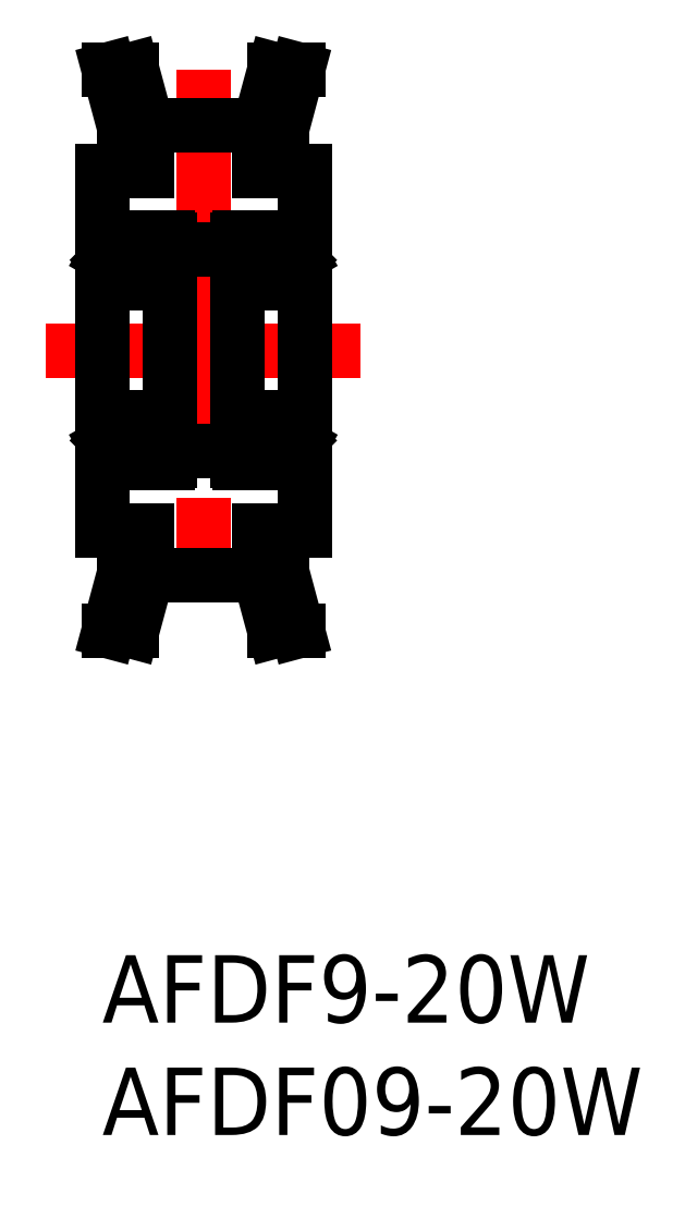
<metadata>
{"format":"dxf","ext":"dxf","renderer":"ezdxf+matplotlib","layout":"modelspace","background":"white","min_lineweight":24,"dpi":150}
</metadata>
<code>
0
SECTION
2
ENTITIES
0
INSERT
8
0
2
*U10
10
0
20
0
30
0
0
INSERT
8
0
2
*U11
10
0
20
0
30
0
0
LINE
8
CENTER
10
-2.5
20
26.91
30
0
11
11.5
21
26.91
31
0
0
LINE
8
CENTER
10
4.5
20
39.39
30
0
11
4.5
21
14.43
31
0
0
LINE
8
0
10
9
20
34.91
30
0
11
9
21
18.91
31
0
0
LINE
8
0
10
9e-16
20
34.91
30
0
11
9e-16
21
18.91
31
0
0
LINE
8
0
10
7.675
20
14.41
30
0
11
7
21
16.91
31
0
0
LINE
8
0
10
1.325
20
14.41
30
0
11
2
21
16.91
31
0
0
LINE
8
0
10
0.2895
20
14.41
30
0
11
1
21
17.07
31
0
0
LINE
8
0
10
8.711
20
14.41
30
0
11
8
21
17.07
31
0
0
LINE
8
0
10
0.2895
20
14.41
30
0
11
1.325
21
14.41
31
0
0
LINE
8
0
10
8.711
20
14.41
30
0
11
7.675
21
14.41
31
0
0
LINE
8
0
10
2
20
16.91
30
0
11
7
21
16.91
31
0
0
LINE
8
0
10
9e-16
20
18.91
30
0
11
2
21
18.91
31
0
0
LINE
8
0
10
1
20
17.07
30
0
11
1
21
18.91
31
0
0
LINE
8
0
10
2
20
16.91
30
0
11
2
21
18.91
31
0
0
LINE
8
0
10
9
20
18.91
30
0
11
7
21
18.91
31
0
0
LINE
8
0
10
7
20
16.91
30
0
11
7
21
18.91
31
0
0
LINE
8
0
10
8
20
17.07
30
0
11
8
21
18.91
31
0
0
LINE
8
0
10
8
20
36.76
30
0
11
8
21
34.91
31
0
0
LINE
8
0
10
7
20
36.91
30
0
11
7
21
34.91
31
0
0
LINE
8
0
10
1
20
36.76
30
0
11
1
21
34.91
31
0
0
LINE
8
0
10
2
20
36.91
30
0
11
2
21
34.91
31
0
0
LINE
8
0
10
9e-16
20
34.91
30
0
11
2
21
34.91
31
0
0
LINE
8
0
10
9
20
34.91
30
0
11
7
21
34.91
31
0
0
LINE
8
0
10
2
20
36.91
30
0
11
7
21
36.91
31
0
0
LINE
8
0
10
0.2895
20
39.41
30
0
11
1.325
21
39.41
31
0
0
LINE
8
0
10
0.2895
20
39.41
30
0
11
1
21
36.76
31
0
0
LINE
8
0
10
1.325
20
39.41
30
0
11
2
21
36.91
31
0
0
LINE
8
0
10
7.675
20
39.41
30
0
11
7
21
36.91
31
0
0
LINE
8
0
10
8.711
20
39.41
30
0
11
8
21
36.76
31
0
0
LINE
8
0
10
8.711
20
39.41
30
0
11
7.675
21
39.41
31
0
0
LINE
8
0
10
6
20
31.41
30
0
11
3
21
31.41
31
0
0
LINE
8
0
10
6
20
22.41
30
0
11
3
21
22.41
31
0
0
LINE
8
0
10
2.9
20
29.91
30
0
11
0.1
21
29.91
31
0
0
LINE
8
0
10
0.455
20
31.01
30
0
11
1.188
21
31.01
31
0
0
LINE
8
0
10
1.21
20
30.49
30
0
11
-1.78e-14
21
30.49
31
0
0
LINE
8
0
10
2.9
20
31.91
30
0
11
0.1
21
31.91
31
0
0
LINE
8
0
10
0.425
20
31.11
30
0
11
0.425
21
30.98
31
0
0
LINE
8
0
10
0.34
20
31.01
30
0
11
0.34
21
31.28
31
0
0
LINE
8
0
10
0.2191
20
31.2
30
0
11
0.2191
21
31.01
31
0
0
LINE
8
0
10
0.425
20
31.04
30
0
11
0.455
21
31.01
31
0
0
LINE
8
0
10
0.425
20
30.98
30
0
11
0.34
21
30.89
31
0
0
LINE
8
0
10
0.255
20
30.93
30
0
11
0.34
21
31.01
31
0
0
LINE
8
0
10
0.2191
20
31.01
30
0
11
0.34
21
31.01
31
0
0
LINE
8
0
10
0.34
20
30.54
30
0
11
0.255
21
30.54
31
0
0
LINE
8
0
10
0.34
20
30.89
30
0
11
0.34
21
30.49
31
0
0
LINE
8
0
10
0.255
20
30.49
30
0
11
0.255
21
30.93
31
0
0
LINE
8
0
10
0.34
20
31.2
30
0
11
0.2191
21
31.2
31
0
0
LINE
8
0
10
0.34
20
31.11
30
0
11
0.425
21
31.11
31
0
0
LINE
8
0
10
0.2681
20
31.28
30
0
11
0.34
21
31.28
31
0
0
LINE
8
0
10
0.17
20
31.11
30
0
11
0.2681
21
31.28
31
0
0
LINE
8
0
10
-1.78e-14
20
31.11
30
0
11
0.17
21
31.11
31
0
0
LINE
8
0
10
2.732
20
31.28
30
0
11
2.66
21
31.28
31
0
0
LINE
8
0
10
2.781
20
31.01
30
0
11
2.66
21
31.01
31
0
0
LINE
8
0
10
2.66
20
31.2
30
0
11
2.781
21
31.2
31
0
0
LINE
8
0
10
2.745
20
30.93
30
0
11
2.66
21
31.01
31
0
0
LINE
8
0
10
2.66
20
30.54
30
0
11
2.745
21
30.54
31
0
0
LINE
8
0
10
3
20
30.49
30
0
11
1.79
21
30.49
31
0
0
LINE
8
0
10
2.575
20
31.11
30
0
11
2.575
21
30.98
31
0
0
LINE
8
0
10
2.66
20
31.01
30
0
11
2.66
21
31.28
31
0
0
CIRCLE
8
0
10
1.5
20
30.76
30
0
40
0.4
0
LINE
8
0
10
2.575
20
31.04
30
0
11
2.545
21
31.01
31
0
0
LINE
8
0
10
2.575
20
30.98
30
0
11
2.66
21
30.89
31
0
0
LINE
8
0
10
2.545
20
31.01
30
0
11
1.812
21
31.01
31
0
0
LINE
8
0
10
2.66
20
30.89
30
0
11
2.66
21
30.49
31
0
0
LINE
8
0
10
2.66
20
31.11
30
0
11
2.575
21
31.11
31
0
0
LINE
8
0
10
2.781
20
31.2
30
0
11
2.781
21
31.01
31
0
0
LINE
8
0
10
2.745
20
30.49
30
0
11
2.745
21
30.93
31
0
0
LINE
8
0
10
2.83
20
31.11
30
0
11
2.732
21
31.28
31
0
0
LINE
8
0
10
3
20
31.11
30
0
11
2.83
21
31.11
31
0
0
ARC
8
0
10
0.1
20
31.81
30
0
40
0.1
50
90
51
180
0
ARC
8
0
10
2.9
20
31.81
30
0
40
0.1
50
0
51
90
0
ARC
8
0
10
0.1
20
30.01
30
0
40
0.1
50
180
51
270
0
ARC
8
0
10
2.9
20
30.01
30
0
40
0.1
50
270
51
0
0
LINE
8
0
10
3
20
31.81
30
0
11
3
21
22.01
31
0
0
CIRCLE
8
0
10
1.5
20
23.06
30
0
40
0.4
0
LINE
8
0
10
2.9
20
23.91
30
0
11
0.1
21
23.91
31
0
0
ARC
8
0
10
0.1
20
23.81
30
0
40
0.1
50
90
51
180
0
ARC
8
0
10
2.9
20
23.81
30
0
40
0.1
50
360
51
90
0
LINE
8
0
10
0.455
20
22.81
30
0
11
1.188
21
22.81
31
0
0
LINE
8
0
10
1.21
20
23.34
30
0
11
-1.78e-14
21
23.34
31
0
0
LINE
8
0
10
2.9
20
21.91
30
0
11
0.1
21
21.91
31
0
0
LINE
8
0
10
0.425
20
22.71
30
0
11
0.425
21
22.85
31
0
0
LINE
8
0
10
0.34
20
22.81
30
0
11
0.34
21
22.54
31
0
0
LINE
8
0
10
0.2191
20
22.63
30
0
11
0.2191
21
22.81
31
0
0
LINE
8
0
10
0.425
20
22.78
30
0
11
0.455
21
22.81
31
0
0
LINE
8
0
10
0.425
20
22.85
30
0
11
0.34
21
22.93
31
0
0
LINE
8
0
10
0.255
20
22.9
30
0
11
0.34
21
22.81
31
0
0
LINE
8
0
10
0.2191
20
22.81
30
0
11
0.34
21
22.81
31
0
0
LINE
8
0
10
0.34
20
23.29
30
0
11
0.255
21
23.29
31
0
0
LINE
8
0
10
0.34
20
22.93
30
0
11
0.34
21
23.34
31
0
0
LINE
8
0
10
0.255
20
23.34
30
0
11
0.255
21
22.9
31
0
0
LINE
8
0
10
0.34
20
22.63
30
0
11
0.2191
21
22.63
31
0
0
LINE
8
0
10
0.34
20
22.71
30
0
11
0.425
21
22.71
31
0
0
LINE
8
0
10
0.2681
20
22.54
30
0
11
0.34
21
22.54
31
0
0
LINE
8
0
10
0.17
20
22.71
30
0
11
0.2681
21
22.54
31
0
0
LINE
8
0
10
-1.78e-14
20
22.71
30
0
11
0.17
21
22.71
31
0
0
ARC
8
0
10
0.1
20
22.01
30
0
40
0.1
50
180
51
270
0
LINE
8
0
10
2.732
20
22.54
30
0
11
2.66
21
22.54
31
0
0
LINE
8
0
10
2.781
20
22.81
30
0
11
2.66
21
22.81
31
0
0
LINE
8
0
10
2.66
20
22.63
30
0
11
2.781
21
22.63
31
0
0
LINE
8
0
10
2.745
20
22.9
30
0
11
2.66
21
22.81
31
0
0
LINE
8
0
10
2.66
20
23.29
30
0
11
2.745
21
23.29
31
0
0
LINE
8
0
10
3
20
23.34
30
0
11
1.79
21
23.34
31
0
0
LINE
8
0
10
2.575
20
22.71
30
0
11
2.575
21
22.85
31
0
0
LINE
8
0
10
2.66
20
22.81
30
0
11
2.66
21
22.54
31
0
0
LINE
8
0
10
2.575
20
22.78
30
0
11
2.545
21
22.81
31
0
0
LINE
8
0
10
2.575
20
22.85
30
0
11
2.66
21
22.93
31
0
0
LINE
8
0
10
2.545
20
22.81
30
0
11
1.812
21
22.81
31
0
0
LINE
8
0
10
2.66
20
22.93
30
0
11
2.66
21
23.34
31
0
0
LINE
8
0
10
2.66
20
22.71
30
0
11
2.575
21
22.71
31
0
0
LINE
8
0
10
2.781
20
22.63
30
0
11
2.781
21
22.81
31
0
0
LINE
8
0
10
2.745
20
23.34
30
0
11
2.745
21
22.9
31
0
0
LINE
8
0
10
2.83
20
22.71
30
0
11
2.732
21
22.54
31
0
0
LINE
8
0
10
3
20
22.71
30
0
11
2.83
21
22.71
31
0
0
ARC
8
0
10
2.9
20
22.01
30
0
40
0.1
50
270
51
0
0
LINE
8
0
10
8.9
20
29.91
30
0
11
6.1
21
29.91
31
0
0
LINE
8
0
10
6.455
20
31.01
30
0
11
7.188
21
31.01
31
0
0
LINE
8
0
10
7.21
20
30.49
30
0
11
6
21
30.49
31
0
0
LINE
8
0
10
8.9
20
31.91
30
0
11
6.1
21
31.91
31
0
0
LINE
8
0
10
6.425
20
31.11
30
0
11
6.425
21
30.98
31
0
0
LINE
8
0
10
6.34
20
31.01
30
0
11
6.34
21
31.28
31
0
0
LINE
8
0
10
6.219
20
31.2
30
0
11
6.219
21
31.01
31
0
0
LINE
8
0
10
6.425
20
31.04
30
0
11
6.455
21
31.01
31
0
0
LINE
8
0
10
6.425
20
30.98
30
0
11
6.34
21
30.89
31
0
0
LINE
8
0
10
6.255
20
30.93
30
0
11
6.34
21
31.01
31
0
0
LINE
8
0
10
6.219
20
31.01
30
0
11
6.34
21
31.01
31
0
0
LINE
8
0
10
6.34
20
30.54
30
0
11
6.255
21
30.54
31
0
0
LINE
8
0
10
6.34
20
30.89
30
0
11
6.34
21
30.49
31
0
0
LINE
8
0
10
6.255
20
30.49
30
0
11
6.255
21
30.93
31
0
0
LINE
8
0
10
6.34
20
31.2
30
0
11
6.219
21
31.2
31
0
0
LINE
8
0
10
6.34
20
31.11
30
0
11
6.425
21
31.11
31
0
0
LINE
8
0
10
6.268
20
31.28
30
0
11
6.34
21
31.28
31
0
0
LINE
8
0
10
6.17
20
31.11
30
0
11
6.268
21
31.28
31
0
0
LINE
8
0
10
6
20
31.11
30
0
11
6.17
21
31.11
31
0
0
LINE
8
0
10
8.732
20
31.28
30
0
11
8.66
21
31.28
31
0
0
LINE
8
0
10
8.781
20
31.01
30
0
11
8.66
21
31.01
31
0
0
LINE
8
0
10
8.66
20
31.2
30
0
11
8.781
21
31.2
31
0
0
LINE
8
0
10
8.745
20
30.93
30
0
11
8.66
21
31.01
31
0
0
LINE
8
0
10
8.66
20
30.54
30
0
11
8.745
21
30.54
31
0
0
LINE
8
0
10
9
20
30.49
30
0
11
7.79
21
30.49
31
0
0
LINE
8
0
10
8.575
20
31.11
30
0
11
8.575
21
30.98
31
0
0
LINE
8
0
10
8.66
20
31.01
30
0
11
8.66
21
31.28
31
0
0
CIRCLE
8
0
10
7.5
20
30.76
30
0
40
0.4
0
LINE
8
0
10
8.575
20
31.04
30
0
11
8.545
21
31.01
31
0
0
LINE
8
0
10
8.575
20
30.98
30
0
11
8.66
21
30.89
31
0
0
LINE
8
0
10
8.545
20
31.01
30
0
11
7.812
21
31.01
31
0
0
LINE
8
0
10
8.66
20
30.89
30
0
11
8.66
21
30.49
31
0
0
LINE
8
0
10
8.66
20
31.11
30
0
11
8.575
21
31.11
31
0
0
LINE
8
0
10
8.781
20
31.2
30
0
11
8.781
21
31.01
31
0
0
LINE
8
0
10
8.745
20
30.49
30
0
11
8.745
21
30.93
31
0
0
LINE
8
0
10
8.83
20
31.11
30
0
11
8.732
21
31.28
31
0
0
LINE
8
0
10
9
20
31.11
30
0
11
8.83
21
31.11
31
0
0
ARC
8
0
10
6.1
20
31.81
30
0
40
0.1
50
90
51
180
0
ARC
8
0
10
8.9
20
31.81
30
0
40
0.1
50
0
51
90
0
ARC
8
0
10
6.1
20
30.01
30
0
40
0.1
50
180
51
270
0
ARC
8
0
10
8.9
20
30.01
30
0
40
0.1
50
270
51
0
0
LINE
8
0
10
6
20
31.81
30
0
11
6
21
22.01
31
0
0
CIRCLE
8
0
10
7.5
20
23.06
30
0
40
0.4
0
LINE
8
0
10
8.9
20
23.91
30
0
11
6.1
21
23.91
31
0
0
ARC
8
0
10
6.1
20
23.81
30
0
40
0.1
50
90
51
180
0
ARC
8
0
10
8.9
20
23.81
30
0
40
0.1
50
360
51
90
0
LINE
8
0
10
6.455
20
22.81
30
0
11
7.188
21
22.81
31
0
0
LINE
8
0
10
7.21
20
23.34
30
0
11
6
21
23.34
31
0
0
LINE
8
0
10
8.9
20
21.91
30
0
11
6.1
21
21.91
31
0
0
LINE
8
0
10
6.425
20
22.71
30
0
11
6.425
21
22.85
31
0
0
LINE
8
0
10
6.34
20
22.81
30
0
11
6.34
21
22.54
31
0
0
LINE
8
0
10
6.219
20
22.63
30
0
11
6.219
21
22.81
31
0
0
LINE
8
0
10
6.425
20
22.78
30
0
11
6.455
21
22.81
31
0
0
LINE
8
0
10
6.425
20
22.85
30
0
11
6.34
21
22.93
31
0
0
LINE
8
0
10
6.255
20
22.9
30
0
11
6.34
21
22.81
31
0
0
LINE
8
0
10
6.219
20
22.81
30
0
11
6.34
21
22.81
31
0
0
LINE
8
0
10
6.34
20
23.29
30
0
11
6.255
21
23.29
31
0
0
LINE
8
0
10
6.34
20
22.93
30
0
11
6.34
21
23.34
31
0
0
LINE
8
0
10
6.255
20
23.34
30
0
11
6.255
21
22.9
31
0
0
LINE
8
0
10
6.34
20
22.63
30
0
11
6.219
21
22.63
31
0
0
LINE
8
0
10
6.34
20
22.71
30
0
11
6.425
21
22.71
31
0
0
LINE
8
0
10
6.268
20
22.54
30
0
11
6.34
21
22.54
31
0
0
LINE
8
0
10
6.17
20
22.71
30
0
11
6.268
21
22.54
31
0
0
LINE
8
0
10
6
20
22.71
30
0
11
6.17
21
22.71
31
0
0
ARC
8
0
10
6.1
20
22.01
30
0
40
0.1
50
180
51
270
0
LINE
8
0
10
8.732
20
22.54
30
0
11
8.66
21
22.54
31
0
0
LINE
8
0
10
8.781
20
22.81
30
0
11
8.66
21
22.81
31
0
0
LINE
8
0
10
8.66
20
22.63
30
0
11
8.781
21
22.63
31
0
0
LINE
8
0
10
8.745
20
22.9
30
0
11
8.66
21
22.81
31
0
0
LINE
8
0
10
8.66
20
23.29
30
0
11
8.745
21
23.29
31
0
0
LINE
8
0
10
9
20
23.34
30
0
11
7.79
21
23.34
31
0
0
LINE
8
0
10
8.575
20
22.71
30
0
11
8.575
21
22.85
31
0
0
LINE
8
0
10
8.66
20
22.81
30
0
11
8.66
21
22.54
31
0
0
LINE
8
0
10
8.575
20
22.78
30
0
11
8.545
21
22.81
31
0
0
LINE
8
0
10
8.575
20
22.85
30
0
11
8.66
21
22.93
31
0
0
LINE
8
0
10
8.545
20
22.81
30
0
11
7.812
21
22.81
31
0
0
LINE
8
0
10
8.66
20
22.93
30
0
11
8.66
21
23.34
31
0
0
LINE
8
0
10
8.66
20
22.71
30
0
11
8.575
21
22.71
31
0
0
LINE
8
0
10
8.781
20
22.63
30
0
11
8.781
21
22.81
31
0
0
LINE
8
0
10
8.745
20
23.34
30
0
11
8.745
21
22.9
31
0
0
LINE
8
0
10
8.83
20
22.71
30
0
11
8.732
21
22.54
31
0
0
LINE
8
0
10
9
20
22.71
30
0
11
8.83
21
22.71
31
0
0
ARC
8
0
10
8.9
20
22.01
30
0
40
0.1
50
270
51
0
0
ENDSEC
0
EOF

</code>
